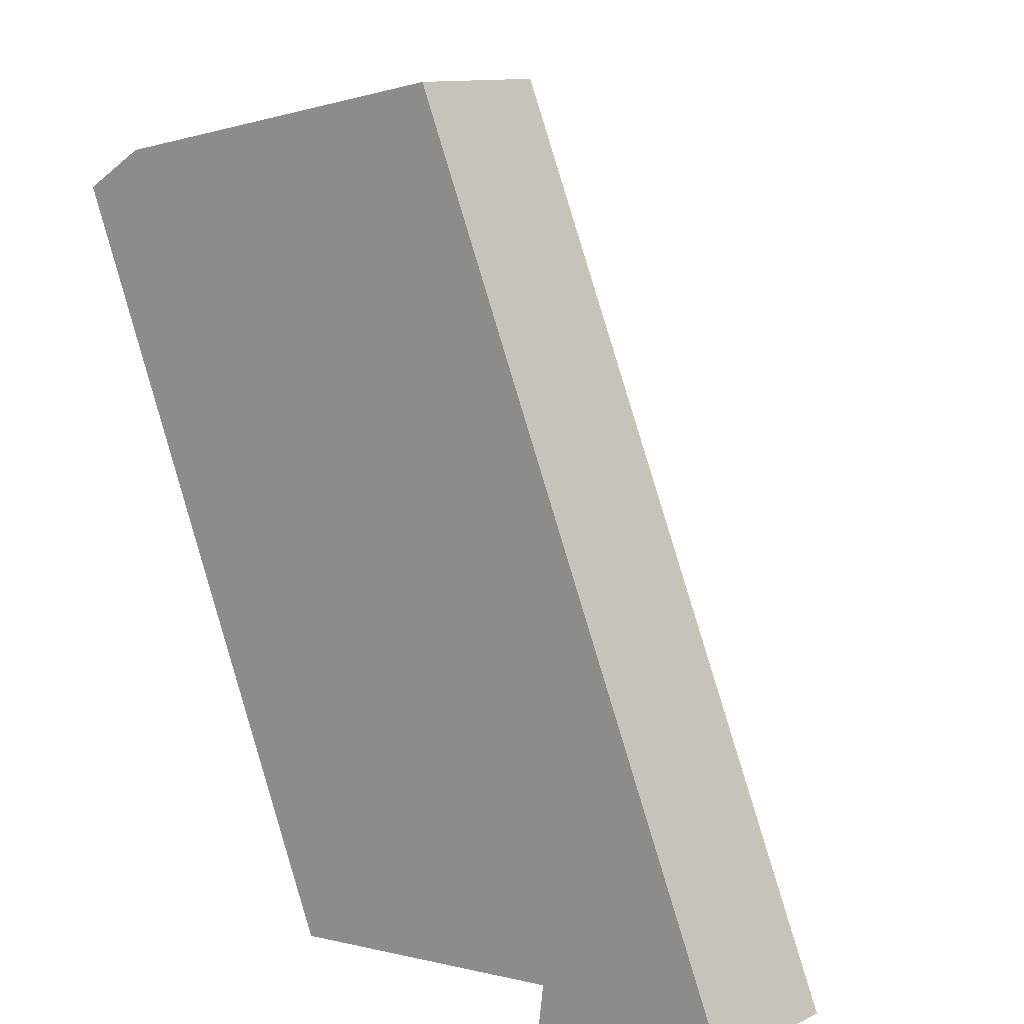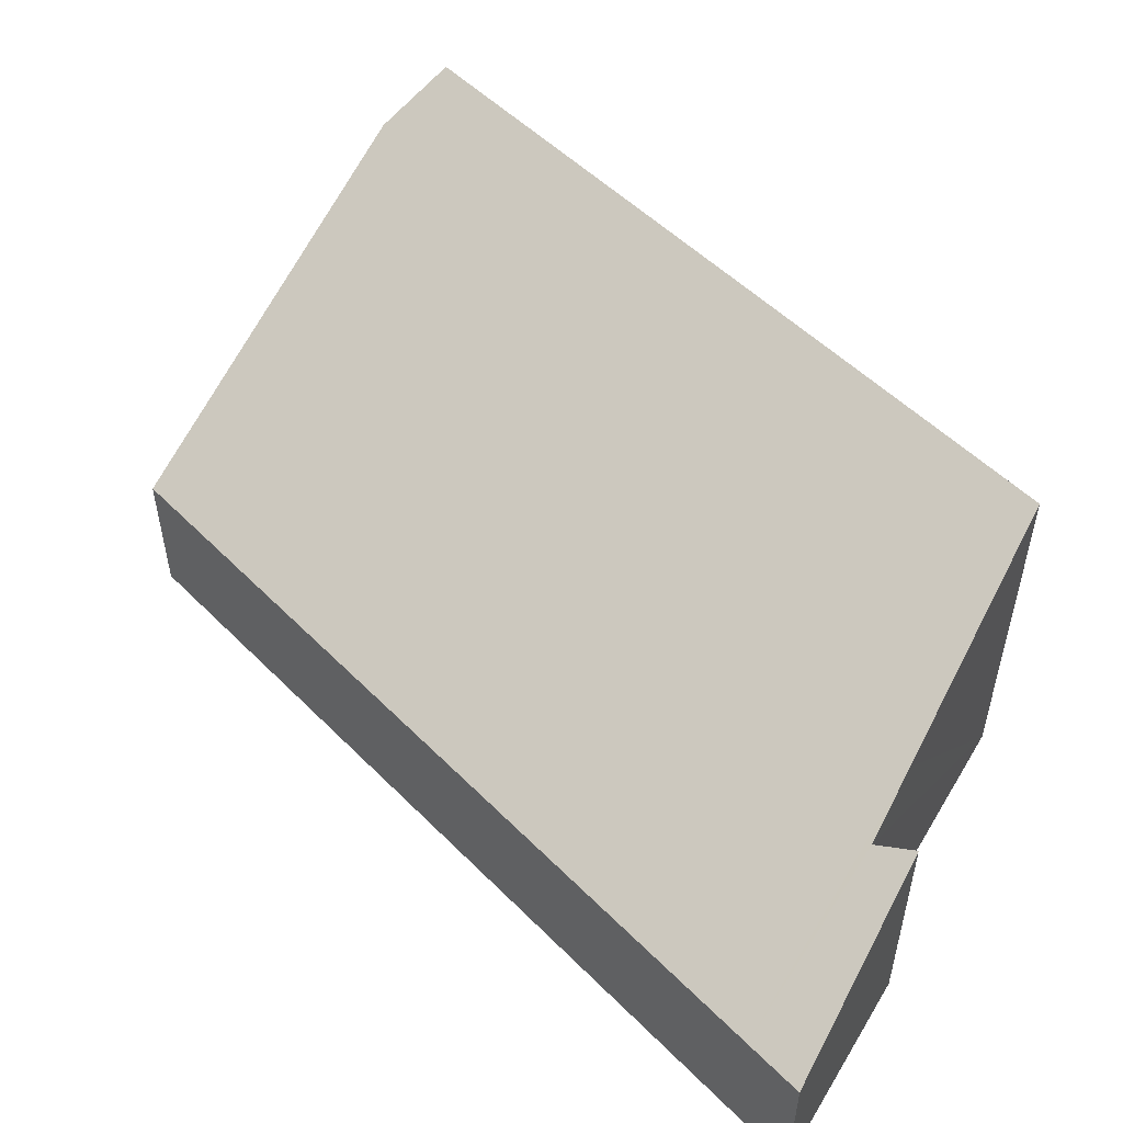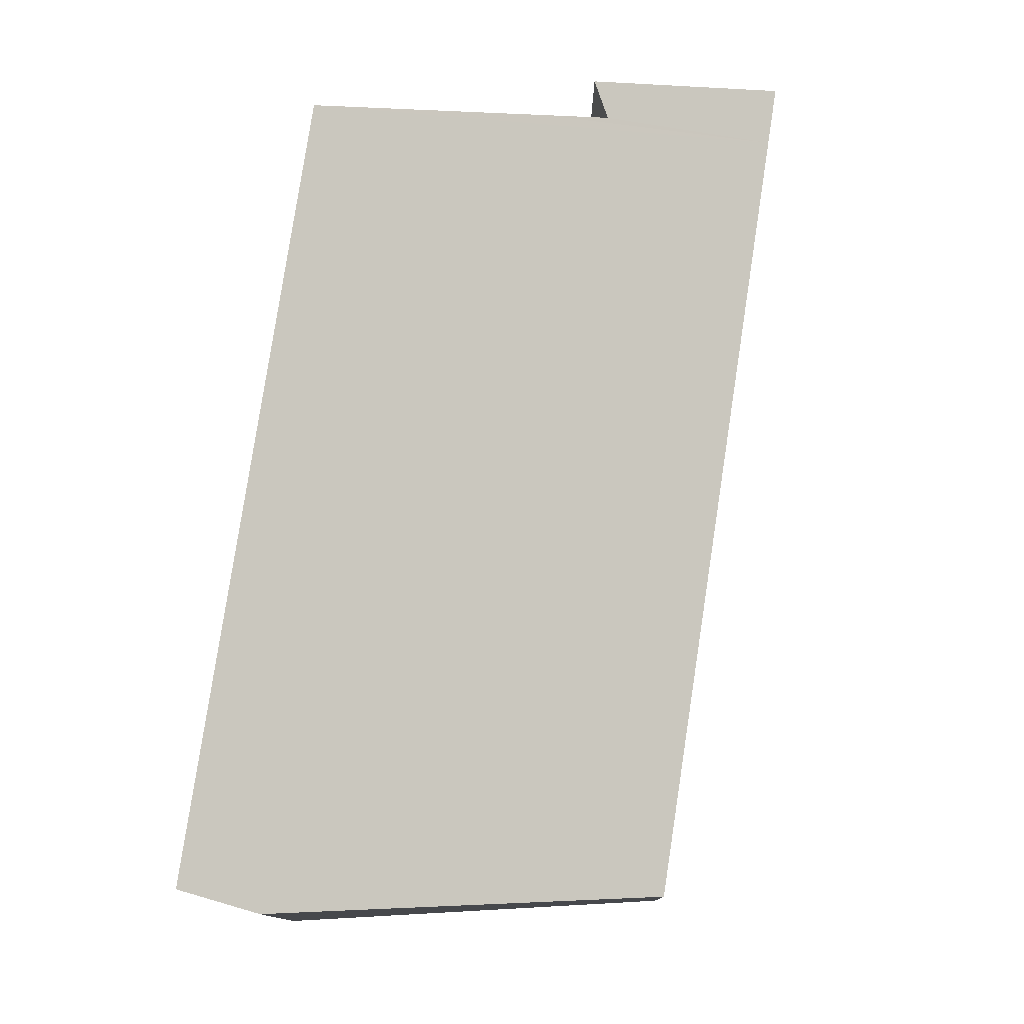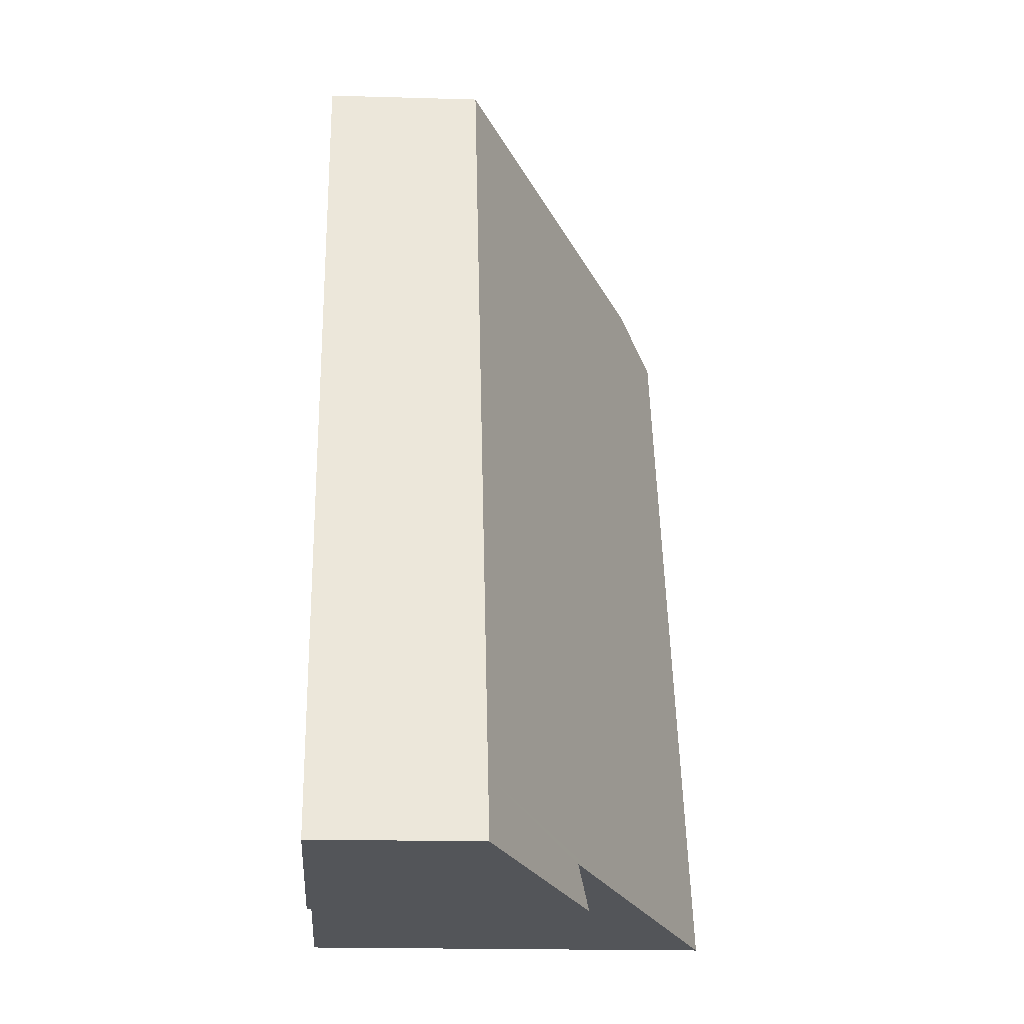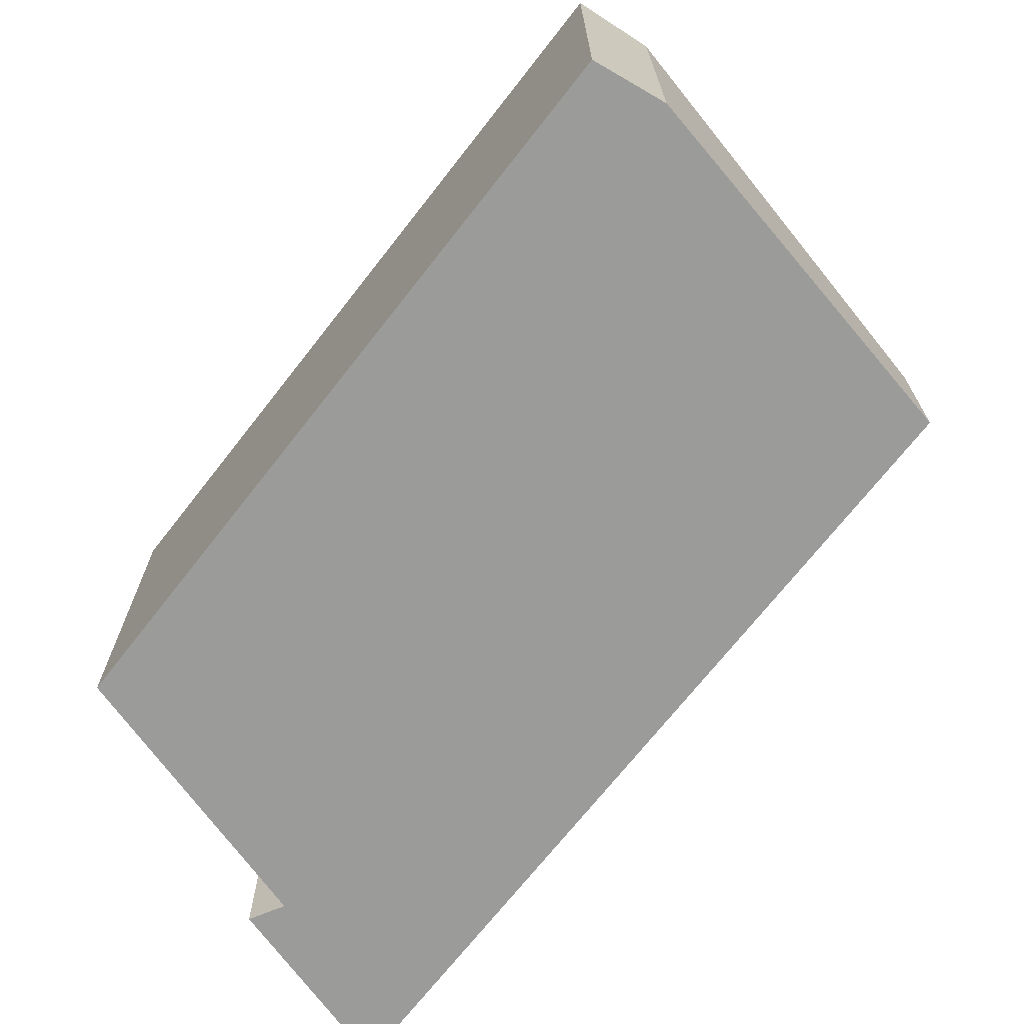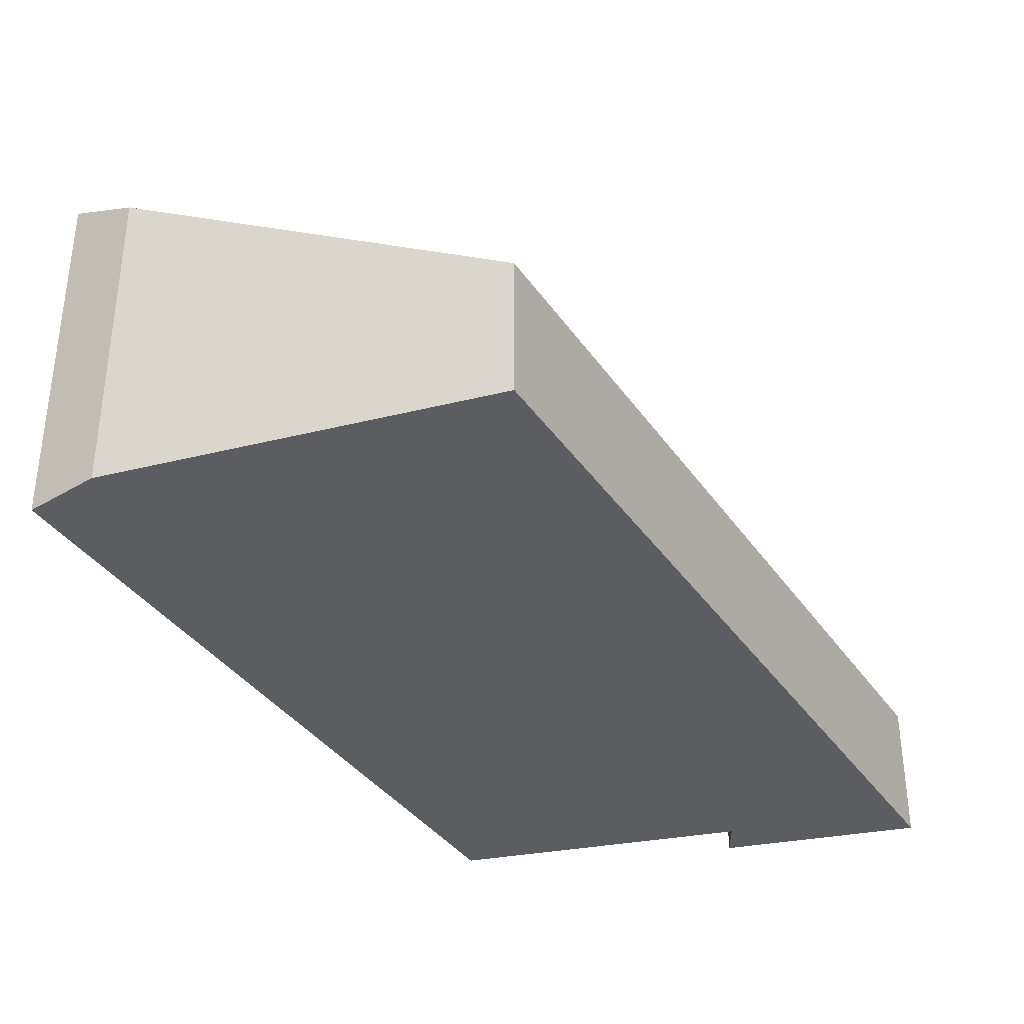
<metadata>
{"format":"obj","ext":"obj","renderer":"f3d","projection":"perspective","resolution":1024,"background":"white","views":[{"elev":11.7,"azim":41.0,"up":"+Z"},{"elev":52.8,"azim":114.4,"up":"+Y"},{"elev":78.6,"azim":-13.8,"up":"+Y"},{"elev":-18.2,"azim":86.7,"up":"+Z"},{"elev":-69.6,"azim":-60.3,"up":"+Y"},{"elev":-36.4,"azim":7.5,"up":"+Y"}]}
</metadata>
<code>
v  0.615 3.03 0.358
v  2.703 3.387 -6.593
v  0 3.372 2.065e-16
v  4.158 1.324 1.023
v  7.055 1.324 -5.955
v  4.833 2.394 -6.372
v  5.448 2.108 -6.308
v  5.403 2.195 -6.669
v  7.269 1.324 -6.47
v  0 0 0
v  0.615 -2.192e-17 0.358
v  4.158 -6.264e-17 1.023
v  7.055 3.646e-16 -5.955
v  7.269 3.962e-16 -6.47
v  5.403 4.084e-16 -6.669
v  2.703 4.037e-16 -6.593
v  5.448 3.863e-16 -6.308
v  4.833 3.902e-16 -6.372
g defaultobject
f 1 2 3
f 2 1 4
f 2 4 5
f 2 5 6
f 6 5 7
f 7 5 8
f 8 5 9
f 10 1 3
f 1 10 11
f 11 4 1
f 4 11 12
f 12 5 4
f 5 12 13
f 5 13 9
f 9 13 14
f 9 15 8
f 15 9 14
f 6 16 2
f 16 6 7
f 16 7 17
f 16 17 18
f 15 7 8
f 7 15 17
f 16 3 2
f 3 16 10
f 13 15 14
f 15 13 17
f 17 13 12
f 17 12 18
f 18 12 16
f 16 12 10
f 10 12 11

</code>
